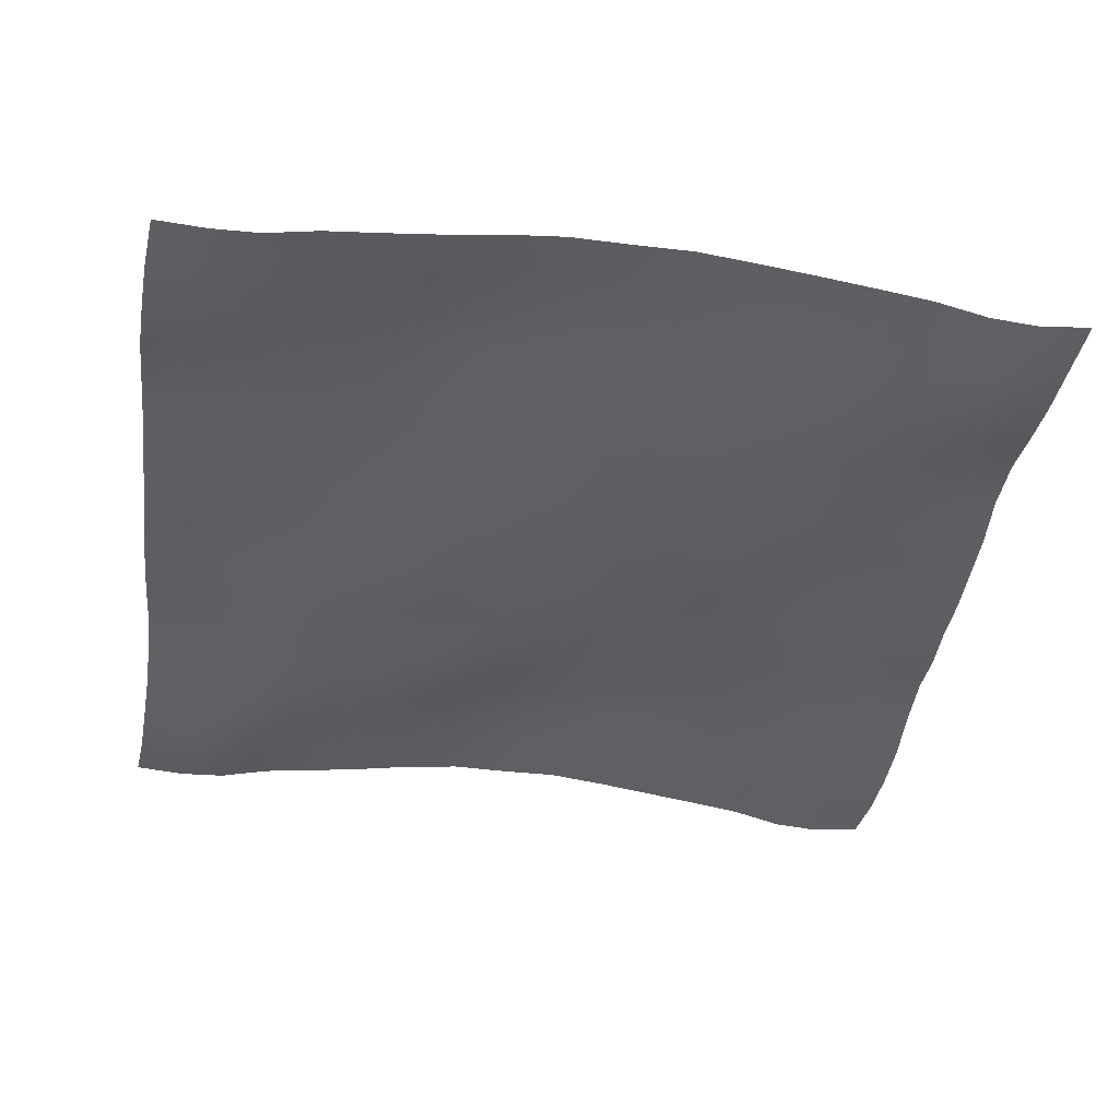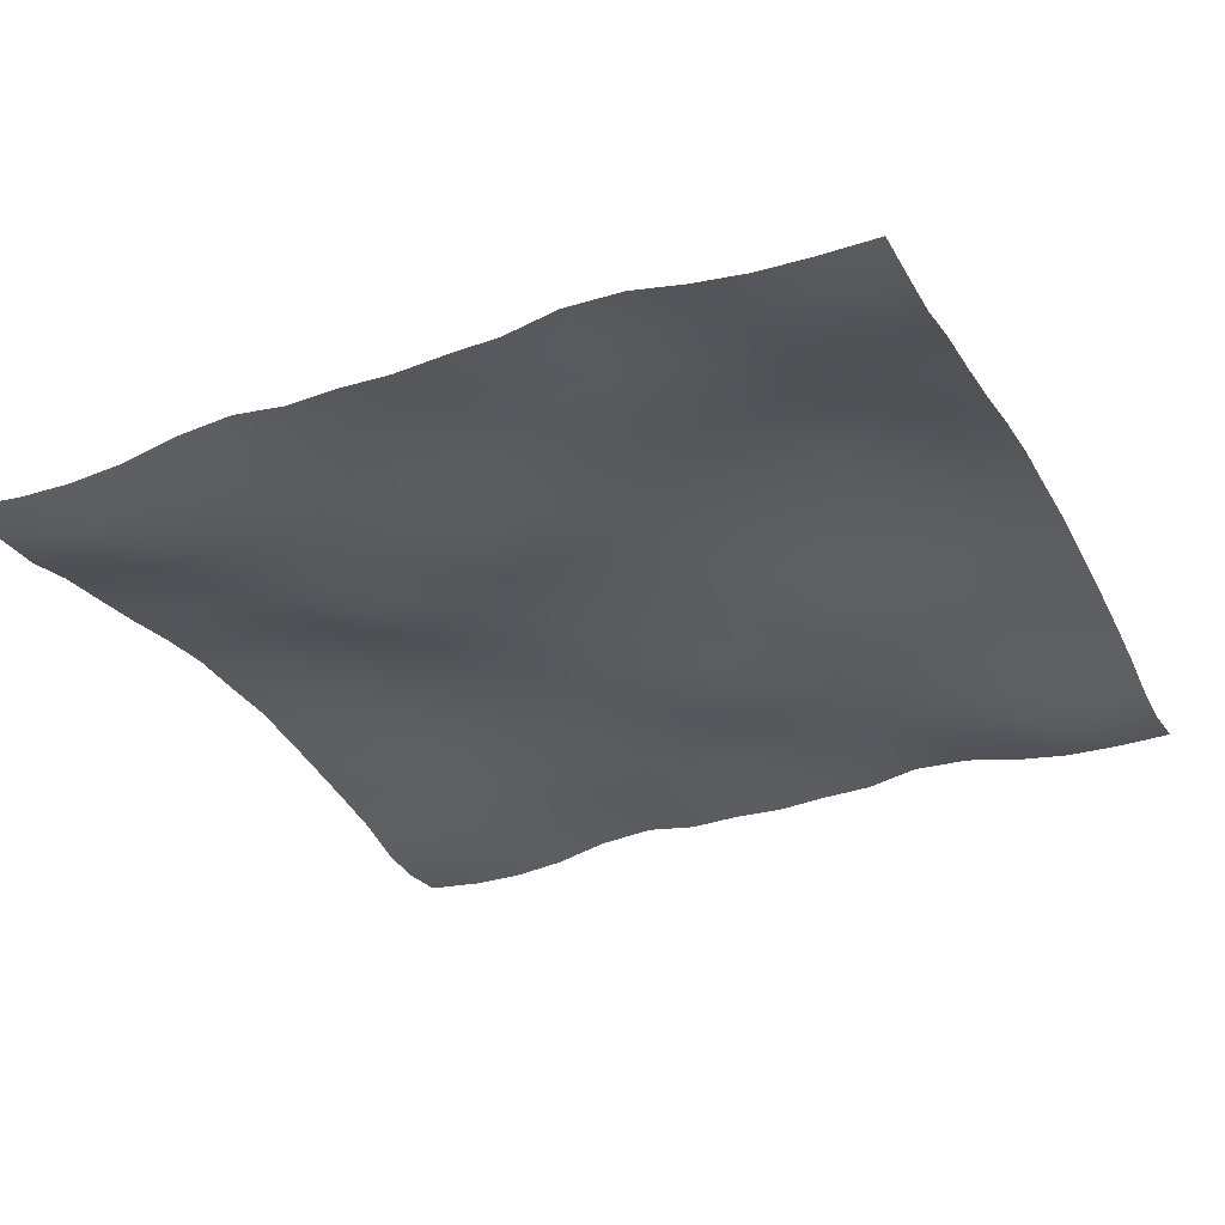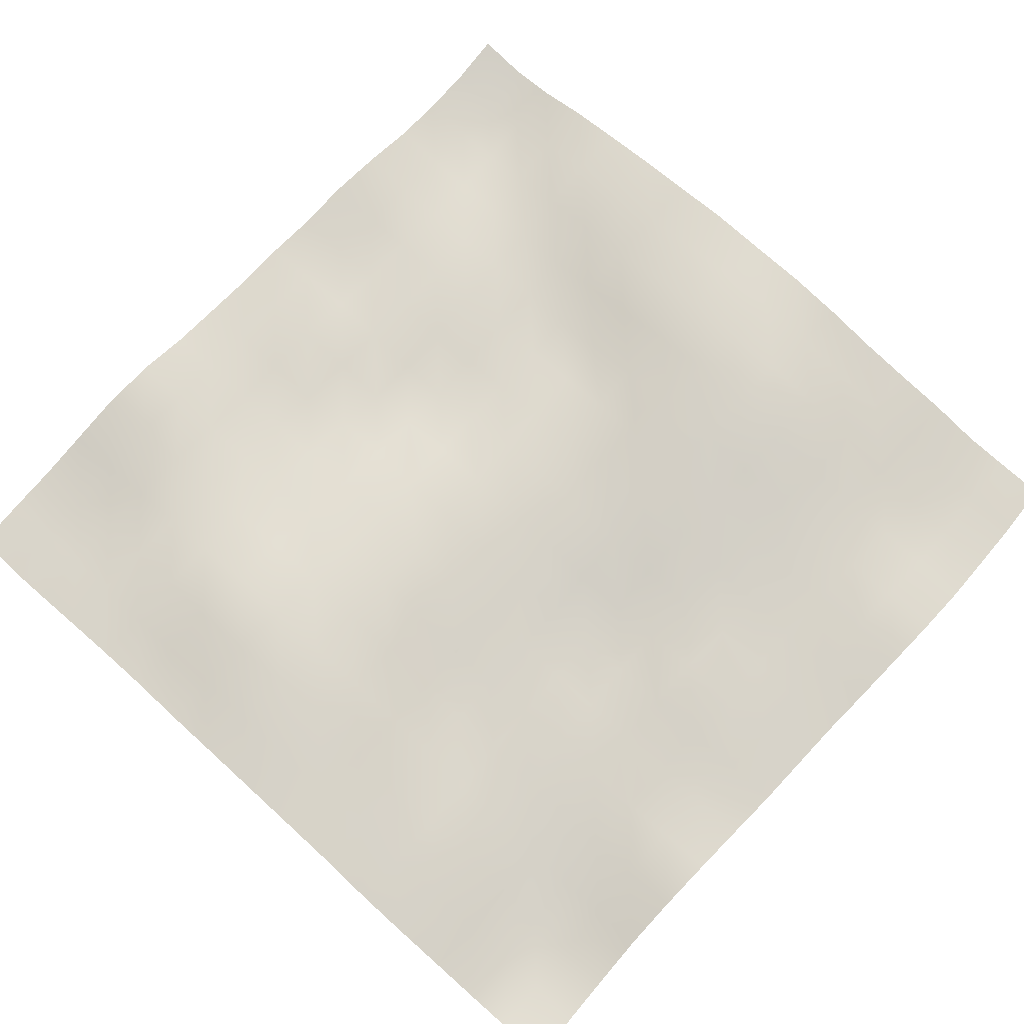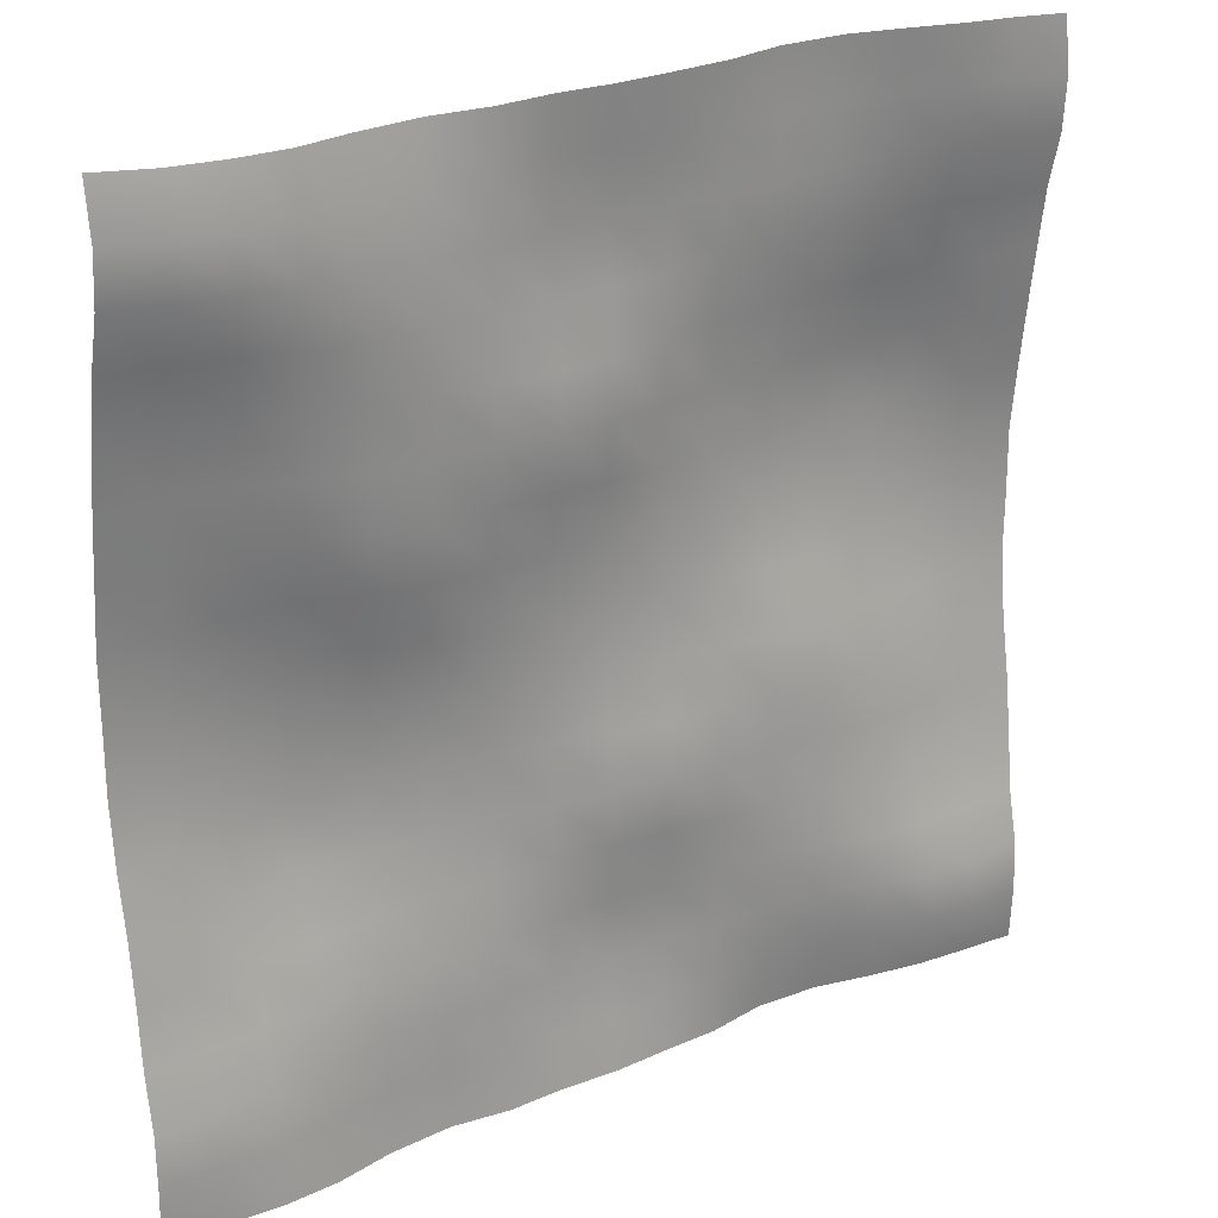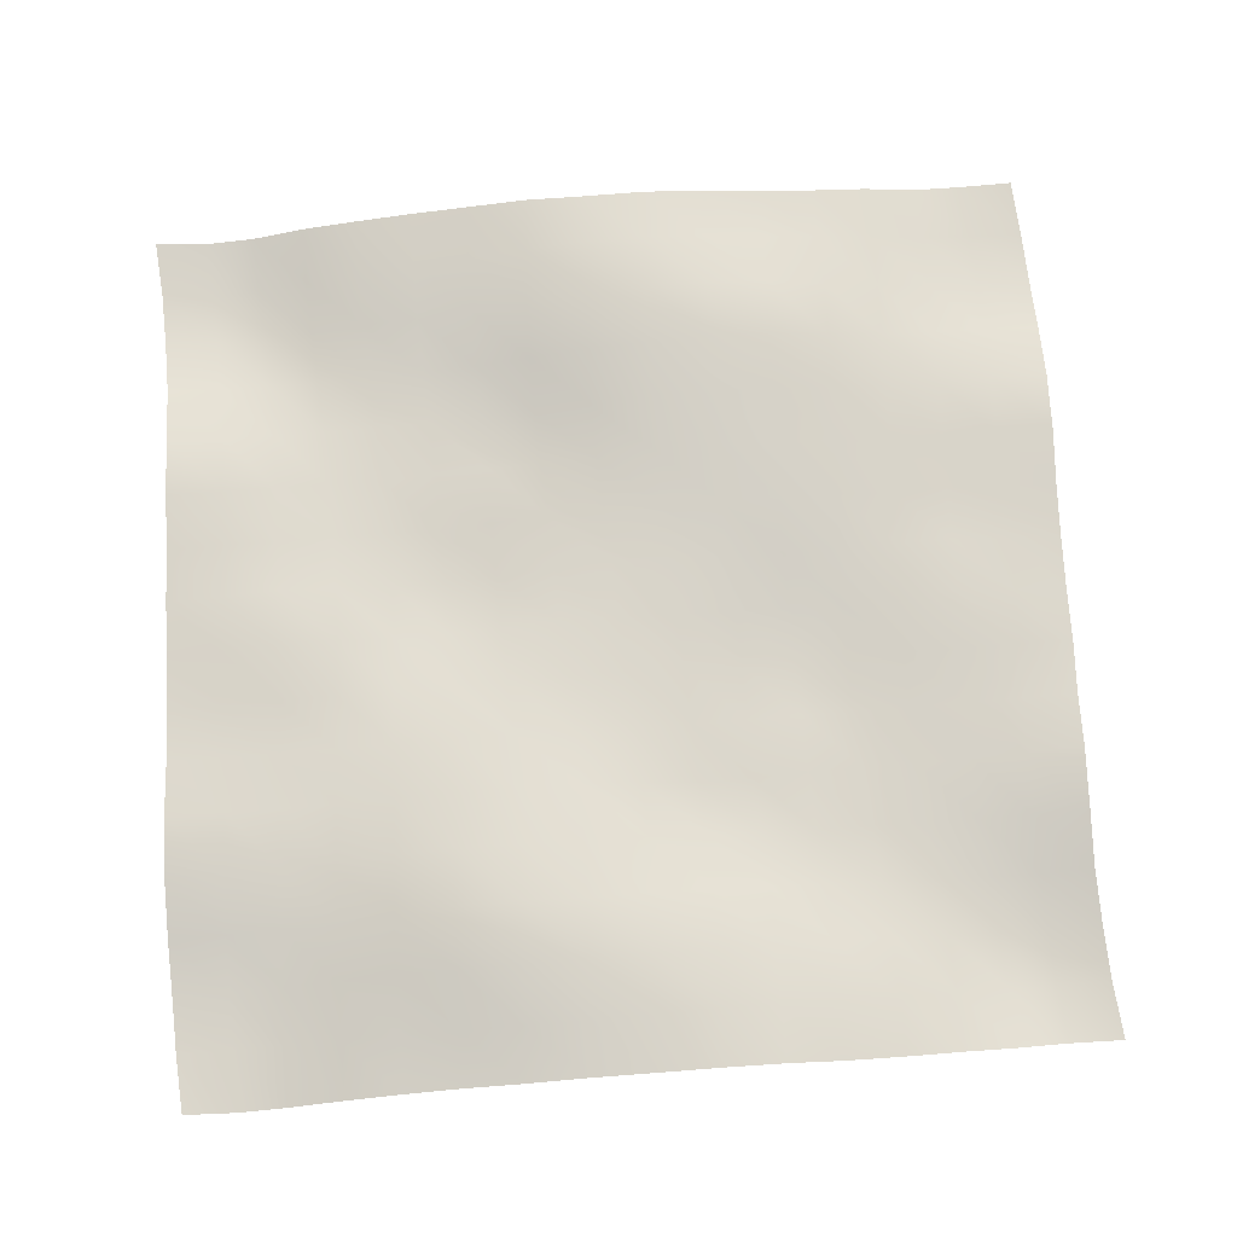
<metadata>
{"format":"obj","ext":"obj","renderer":"f3d","projection":"perspective","resolution":1024,"background":"white","views":[{"elev":-39.5,"azim":81.1,"up":"+Y"},{"elev":-31.8,"azim":-154.9,"up":"+Y"},{"elev":74.0,"azim":-47.8,"up":"+Y"},{"elev":24.2,"azim":-33.1,"up":"+Z"},{"elev":73.8,"azim":85.5,"up":"+Y"}]}
</metadata>
<code>
o Plan.003_Plan.001
v 3.007e+04 -2093 -2.885e+04
v 2.618e+04 -2334 -2.855e+04
v 2.256e+04 -2292 -2.842e+04
v 1.888e+04 -1858 -2.832e+04
v 1.509e+04 -1023 -2.835e+04
v 1.095e+04 -773.5 -2.848e+04
v 7226 -1390 -2.862e+04
v 3572 -1387 -2.878e+04
v -97.46 -1583 -2.885e+04
v -3767 -1387 -2.891e+04
v -7421 -1390 -2.907e+04
v -1.115e+04 -773.5 -2.921e+04
v -1.529e+04 -1023 -2.934e+04
v -1.908e+04 -1858 -2.938e+04
v -2.275e+04 -2292 -2.927e+04
v -2.638e+04 -2334 -2.915e+04
v -3.027e+04 -2093 -2.885e+04
v 2.997e+04 -2424 -2.527e+04
v 2.618e+04 -3020 -2.508e+04
v 2.261e+04 -2862 -2.49e+04
v 1.889e+04 -2324 -2.481e+04
v 1.509e+04 -1572 -2.469e+04
v 1.103e+04 -1202 -2.475e+04
v 7289 -1369 -2.492e+04
v 3617 -1099 -2.511e+04
v -146.6 -1178 -2.531e+04
v -3796 -1177 -2.533e+04
v -7456 -1045 -2.538e+04
v -1.119e+04 -766 -2.535e+04
v -1.518e+04 -712.7 -2.55e+04
v -1.911e+04 -1446 -2.562e+04
v -2.275e+04 -2123 -2.559e+04
v -2.643e+04 -2217 -2.547e+04
v -3.037e+04 -2424 -2.527e+04
v 3.002e+04 -2231 -2.202e+04
v 2.62e+04 -2720 -2.193e+04
v 2.259e+04 -2925 -2.166e+04
v 1.888e+04 -2432 -2.137e+04
v 1.506e+04 -1951 -2.119e+04
v 1.112e+04 -1403 -2.114e+04
v 7284 -1446 -2.119e+04
v 3698 -989.2 -2.127e+04
v -191.1 -554.9 -2.141e+04
v -3925 -889.7 -2.147e+04
v -7534 -895.7 -2.154e+04
v -1.126e+04 -864.2 -2.166e+04
v -1.509e+04 -758.9 -2.178e+04
v -1.904e+04 -1114 -2.202e+04
v -2.274e+04 -1752 -2.211e+04
v -2.645e+04 -1945 -2.208e+04
v -3.032e+04 -2231 -2.202e+04
v 3.008e+04 -1361 -1.843e+04
v 2.625e+04 -1745 -1.843e+04
v 2.251e+04 -2171 -1.83e+04
v 1.882e+04 -2207 -1.8e+04
v 1.503e+04 -1894 -1.772e+04
v 1.114e+04 -1595 -1.751e+04
v 7329 -1363 -1.746e+04
v 3597 -1077 -1.738e+04
v -172.9 -746 -1.739e+04
v -3954 -850 -1.764e+04
v -7526 -838.3 -1.783e+04
v -1.127e+04 -523.2 -1.799e+04
v -1.507e+04 -448.8 -1.814e+04
v -1.895e+04 -523.5 -1.83e+04
v -2.273e+04 -907.7 -1.847e+04
v -2.647e+04 -1112 -1.846e+04
v -3.026e+04 -1361 -1.843e+04
v 3.014e+04 -845.9 -1.463e+04
v 2.632e+04 -909.3 -1.469e+04
v 2.246e+04 -1263 -1.46e+04
v 1.873e+04 -1649 -1.435e+04
v 1.5e+04 -1584 -1.414e+04
v 1.111e+04 -1611 -1.396e+04
v 7302 -1588 -1.374e+04
v 3539 -1547 -1.361e+04
v -102.7 -1304 -1.364e+04
v -3796 -798 -1.382e+04
v -7530 -363 -1.406e+04
v -1.128e+04 -114 -1.416e+04
v -1.505e+04 87.99 -1.436e+04
v -1.889e+04 68.9 -1.46e+04
v -2.276e+04 -37.92 -1.469e+04
v -2.657e+04 -569.1 -1.462e+04
v -3.02e+04 -845.9 -1.463e+04
v 3.015e+04 -327.2 -1.081e+04
v 2.636e+04 -286.5 -1.081e+04
v 2.242e+04 -711.6 -1.081e+04
v 1.867e+04 -1368 -1.068e+04
v 1.499e+04 -1453 -1.042e+04
v 1.117e+04 -1342 -1.031e+04
v 7256 -1612 -1.025e+04
v 3601 -1859 -1.012e+04
v -31.02 -1434 -1.009e+04
v -3710 -772.8 -1.008e+04
v -7534 10.6 -1.011e+04
v -1.131e+04 207.8 -1.024e+04
v -1.5e+04 717.2 -1.038e+04
v -1.889e+04 1142 -1.06e+04
v -2.29e+04 796.6 -1.074e+04
v -2.664e+04 -94.26 -1.08e+04
v -3.018e+04 -327.2 -1.081e+04
v 3.008e+04 261.8 -6923
v 2.636e+04 49.55 -6972
v 2.25e+04 -230 -7043
v 1.863e+04 -759.7 -7041
v 1.491e+04 -1432 -6811
v 1.13e+04 -1348 -6630
v 7380 -1177 -6629
v 3666 -1387 -6625
v 1.354 -958 -6482
v -3806 -479.4 -6299
v -7559 -83.59 -6129
v -1.13e+04 534.9 -6189
v -1.511e+04 900.6 -6219
v -1.888e+04 1338 -6306
v -2.29e+04 1356 -6595
v -2.667e+04 642.9 -6822
v -3.026e+04 261.8 -6923
v 3.008e+04 731.1 -2801
v 2.639e+04 709.5 -3057
v 2.257e+04 489.2 -3230
v 1.863e+04 41.09 -3302
v 1.489e+04 -918.1 -3245
v 1.135e+04 -1035 -3084
v 7511 -799.8 -2905
v 3724 -680.1 -2782
v -72.31 -516 -2593
v -3890 -360.4 -2374
v -7629 -226.6 -2221
v -1.133e+04 382.8 -2061
v -1.518e+04 792.7 -2080
v -1.89e+04 1094 -2200
v -2.283e+04 1438 -2386
v -2.669e+04 1038 -2633
v -3.026e+04 731.1 -2801
v 3.007e+04 688.2 1321
v 2.649e+04 1085 1115
v 2.26e+04 1176 861.6
v 1.869e+04 825.5 705.2
v 1.492e+04 96.63 562.3
v 1.128e+04 -235.9 684.8
v 7486 -386.7 932.1
v 3723 -499.9 1133
v -97.46 -454.4 1321
v -3918 -499.9 1509
v -7681 -386.7 1710
v -1.147e+04 -235.9 1958
v -1.512e+04 96.63 2080
v -1.889e+04 825.5 1937
v -2.279e+04 1176 1781
v -2.668e+04 1085 1527
v -3.027e+04 688.2 1321
v 3.006e+04 731.1 5444
v 2.65e+04 1038 5276
v 2.264e+04 1438 5028
v 1.871e+04 1094 4842
v 1.498e+04 792.7 4722
v 1.114e+04 382.8 4703
v 7434 -226.6 4863
v 3696 -360.4 5016
v -122.6 -516 5235
v -3918 -680.1 5425
v -7706 -799.8 5548
v -1.154e+04 -1035 5727
v -1.508e+04 -918.1 5887
v -1.883e+04 41.09 5945
v -2.277e+04 489.2 5873
v -2.659e+04 709.5 5699
v -3.027e+04 731.1 5444
v 3.006e+04 261.8 9565
v 2.647e+04 642.9 9464
v 2.271e+04 1356 9237
v 1.869e+04 1338 8948
v 1.491e+04 900.6 8862
v 1.111e+04 534.9 8832
v 7364 -83.59 8772
v 3611 -479.4 8941
v -196.3 -958 9124
v -3861 -1387 9268
v -7575 -1177 9272
v -1.15e+04 -1348 9272
v -1.511e+04 -1432 9454
v -1.882e+04 -759.7 9683
v -2.27e+04 -230 9685
v -2.655e+04 49.55 9614
v -3.027e+04 261.8 9565
v 2.999e+04 -327.2 1.346e+04
v 2.644e+04 -94.26 1.344e+04
v 2.271e+04 796.6 1.338e+04
v 1.869e+04 1142 1.324e+04
v 1.48e+04 717.2 1.303e+04
v 1.112e+04 207.8 1.288e+04
v 7339 10.6 1.275e+04
v 3515 -772.8 1.272e+04
v -163.9 -1434 1.274e+04
v -3796 -1859 1.276e+04
v -7451 -1612 1.289e+04
v -1.136e+04 -1342 1.295e+04
v -1.519e+04 -1453 1.306e+04
v -1.887e+04 -1368 1.332e+04
v -2.262e+04 -711.6 1.345e+04
v -2.655e+04 -286.5 1.345e+04
v -3.035e+04 -327.2 1.346e+04
v 3e+04 -845.9 1.728e+04
v 2.638e+04 -569.1 1.726e+04
v 2.257e+04 -37.92 1.733e+04
v 1.87e+04 68.9 1.724e+04
v 1.486e+04 87.99 1.701e+04
v 1.109e+04 -114 1.68e+04
v 7335 -363 1.67e+04
v 3601 -798 1.647e+04
v -92.25 -1304 1.628e+04
v -3733 -1547 1.625e+04
v -7497 -1588 1.638e+04
v -1.131e+04 -1611 1.66e+04
v -1.519e+04 -1584 1.678e+04
v -1.893e+04 -1649 1.7e+04
v -2.266e+04 -1263 1.724e+04
v -2.652e+04 -909.3 1.734e+04
v -3.033e+04 -845.9 1.728e+04
v 3.006e+04 -1361 2.107e+04
v 2.628e+04 -1112 2.11e+04
v 2.253e+04 -907.7 2.111e+04
v 1.876e+04 -523.5 2.094e+04
v 1.487e+04 -448.8 2.078e+04
v 1.108e+04 -523.2 2.063e+04
v 7331 -838.3 2.047e+04
v 3759 -850 2.028e+04
v -22.05 -746 2.003e+04
v -3792 -1077 2.003e+04
v -7524 -1363 2.011e+04
v -1.133e+04 -1595 2.015e+04
v -1.523e+04 -1894 2.037e+04
v -1.901e+04 -2207 2.064e+04
v -2.271e+04 -2171 2.095e+04
v -2.644e+04 -1745 2.107e+04
v -3.027e+04 -1361 2.107e+04
v 3.012e+04 -2231 2.467e+04
v 2.626e+04 -1945 2.472e+04
v 2.254e+04 -1752 2.476e+04
v 1.885e+04 -1114 2.466e+04
v 1.489e+04 -758.9 2.442e+04
v 1.107e+04 -864.2 2.43e+04
v 7339 -895.7 2.418e+04
v 3731 -889.7 2.412e+04
v -3.814 -554.9 2.406e+04
v -3893 -989.2 2.391e+04
v -7479 -1446 2.383e+04
v -1.131e+04 -1403 2.378e+04
v -1.525e+04 -1951 2.383e+04
v -1.907e+04 -2432 2.401e+04
v -2.278e+04 -2925 2.43e+04
v -2.639e+04 -2720 2.457e+04
v -3.021e+04 -2231 2.467e+04
v 3.017e+04 -2424 2.791e+04
v 2.624e+04 -2217 2.811e+04
v 2.255e+04 -2123 2.823e+04
v 1.891e+04 -1446 2.826e+04
v 1.498e+04 -712.7 2.815e+04
v 1.1e+04 -766 2.799e+04
v 7261 -1045 2.802e+04
v 3601 -1177 2.797e+04
v -48.27 -1178 2.795e+04
v -3812 -1099 2.775e+04
v -7484 -1369 2.756e+04
v -1.122e+04 -1202 2.739e+04
v -1.529e+04 -1572 2.733e+04
v -1.908e+04 -2324 2.745e+04
v -2.281e+04 -2862 2.755e+04
v -2.637e+04 -3020 2.772e+04
v -3.016e+04 -2424 2.791e+04
v 3.007e+04 -2093 3.149e+04
v 2.618e+04 -2334 3.179e+04
v 2.256e+04 -2292 3.192e+04
v 1.888e+04 -1858 3.202e+04
v 1.509e+04 -1023 3.198e+04
v 1.095e+04 -773.5 3.185e+04
v 7226 -1390 3.171e+04
v 3572 -1387 3.155e+04
v -97.46 -1583 3.149e+04
v -3767 -1387 3.142e+04
v -7421 -1390 3.127e+04
v -1.115e+04 -773.5 3.113e+04
v -1.529e+04 -1023 3.099e+04
v -1.908e+04 -1858 3.096e+04
v -2.275e+04 -2292 3.106e+04
v -2.638e+04 -2334 3.119e+04
v -3.027e+04 -2093 3.149e+04
f 1 18 19 2
f 2 19 20 3
f 3 20 21 4
f 4 21 22 5
f 5 22 23 6
f 6 23 24 7
f 7 24 25 8
f 8 25 26 9
f 9 26 27 10
f 10 27 28 11
f 11 28 29 12
f 12 29 30 13
f 13 30 31 14
f 14 31 32 15
f 15 32 33 16
f 16 33 34 17
f 18 35 36 19
f 19 36 37 20
f 20 37 38 21
f 21 38 39 22
f 22 39 40 23
f 23 40 41 24
f 24 41 42 25
f 25 42 43 26
f 26 43 44 27
f 27 44 45 28
f 28 45 46 29
f 29 46 47 30
f 30 47 48 31
f 31 48 49 32
f 32 49 50 33
f 33 50 51 34
f 35 52 53 36
f 36 53 54 37
f 37 54 55 38
f 38 55 56 39
f 39 56 57 40
f 40 57 58 41
f 41 58 59 42
f 42 59 60 43
f 43 60 61 44
f 44 61 62 45
f 45 62 63 46
f 46 63 64 47
f 47 64 65 48
f 48 65 66 49
f 49 66 67 50
f 50 67 68 51
f 52 69 70 53
f 53 70 71 54
f 54 71 72 55
f 55 72 73 56
f 56 73 74 57
f 57 74 75 58
f 58 75 76 59
f 59 76 77 60
f 60 77 78 61
f 61 78 79 62
f 62 79 80 63
f 63 80 81 64
f 64 81 82 65
f 65 82 83 66
f 66 83 84 67
f 67 84 85 68
f 69 86 87 70
f 70 87 88 71
f 71 88 89 72
f 72 89 90 73
f 73 90 91 74
f 74 91 92 75
f 75 92 93 76
f 76 93 94 77
f 77 94 95 78
f 78 95 96 79
f 79 96 97 80
f 80 97 98 81
f 81 98 99 82
f 82 99 100 83
f 83 100 101 84
f 84 101 102 85
f 86 103 104 87
f 87 104 105 88
f 88 105 106 89
f 89 106 107 90
f 90 107 108 91
f 91 108 109 92
f 92 109 110 93
f 93 110 111 94
f 94 111 112 95
f 95 112 113 96
f 96 113 114 97
f 97 114 115 98
f 98 115 116 99
f 99 116 117 100
f 100 117 118 101
f 101 118 119 102
f 103 120 121 104
f 104 121 122 105
f 105 122 123 106
f 106 123 124 107
f 107 124 125 108
f 108 125 126 109
f 109 126 127 110
f 110 127 128 111
f 111 128 129 112
f 112 129 130 113
f 113 130 131 114
f 114 131 132 115
f 115 132 133 116
f 116 133 134 117
f 117 134 135 118
f 118 135 136 119
f 120 137 138 121
f 121 138 139 122
f 122 139 140 123
f 123 140 141 124
f 124 141 142 125
f 125 142 143 126
f 126 143 144 127
f 127 144 145 128
f 128 145 146 129
f 129 146 147 130
f 130 147 148 131
f 131 148 149 132
f 132 149 150 133
f 133 150 151 134
f 134 151 152 135
f 135 152 153 136
f 137 154 155 138
f 138 155 156 139
f 139 156 157 140
f 140 157 158 141
f 141 158 159 142
f 142 159 160 143
f 143 160 161 144
f 144 161 162 145
f 145 162 163 146
f 146 163 164 147
f 147 164 165 148
f 148 165 166 149
f 149 166 167 150
f 150 167 168 151
f 151 168 169 152
f 152 169 170 153
f 154 171 172 155
f 155 172 173 156
f 156 173 174 157
f 157 174 175 158
f 158 175 176 159
f 159 176 177 160
f 160 177 178 161
f 161 178 179 162
f 162 179 180 163
f 163 180 181 164
f 164 181 182 165
f 165 182 183 166
f 166 183 184 167
f 167 184 185 168
f 168 185 186 169
f 169 186 187 170
f 171 188 189 172
f 172 189 190 173
f 173 190 191 174
f 174 191 192 175
f 175 192 193 176
f 176 193 194 177
f 177 194 195 178
f 178 195 196 179
f 179 196 197 180
f 180 197 198 181
f 181 198 199 182
f 182 199 200 183
f 183 200 201 184
f 184 201 202 185
f 185 202 203 186
f 186 203 204 187
f 188 205 206 189
f 189 206 207 190
f 190 207 208 191
f 191 208 209 192
f 192 209 210 193
f 193 210 211 194
f 194 211 212 195
f 195 212 213 196
f 196 213 214 197
f 197 214 215 198
f 198 215 216 199
f 199 216 217 200
f 200 217 218 201
f 201 218 219 202
f 202 219 220 203
f 203 220 221 204
f 205 222 223 206
f 206 223 224 207
f 207 224 225 208
f 208 225 226 209
f 209 226 227 210
f 210 227 228 211
f 211 228 229 212
f 212 229 230 213
f 213 230 231 214
f 214 231 232 215
f 215 232 233 216
f 216 233 234 217
f 217 234 235 218
f 218 235 236 219
f 219 236 237 220
f 220 237 238 221
f 222 239 240 223
f 223 240 241 224
f 224 241 242 225
f 225 242 243 226
f 226 243 244 227
f 227 244 245 228
f 228 245 246 229
f 229 246 247 230
f 230 247 248 231
f 231 248 249 232
f 232 249 250 233
f 233 250 251 234
f 234 251 252 235
f 235 252 253 236
f 236 253 254 237
f 237 254 255 238
f 239 256 257 240
f 240 257 258 241
f 241 258 259 242
f 242 259 260 243
f 243 260 261 244
f 244 261 262 245
f 245 262 263 246
f 246 263 264 247
f 247 264 265 248
f 248 265 266 249
f 249 266 267 250
f 250 267 268 251
f 251 268 269 252
f 252 269 270 253
f 253 270 271 254
f 254 271 272 255
f 256 273 274 257
f 257 274 275 258
f 258 275 276 259
f 259 276 277 260
f 260 277 278 261
f 261 278 279 262
f 262 279 280 263
f 263 280 281 264
f 264 281 282 265
f 265 282 283 266
f 266 283 284 267
f 267 284 285 268
f 268 285 286 269
f 269 286 287 270
f 270 287 288 271
f 271 288 289 272

</code>
